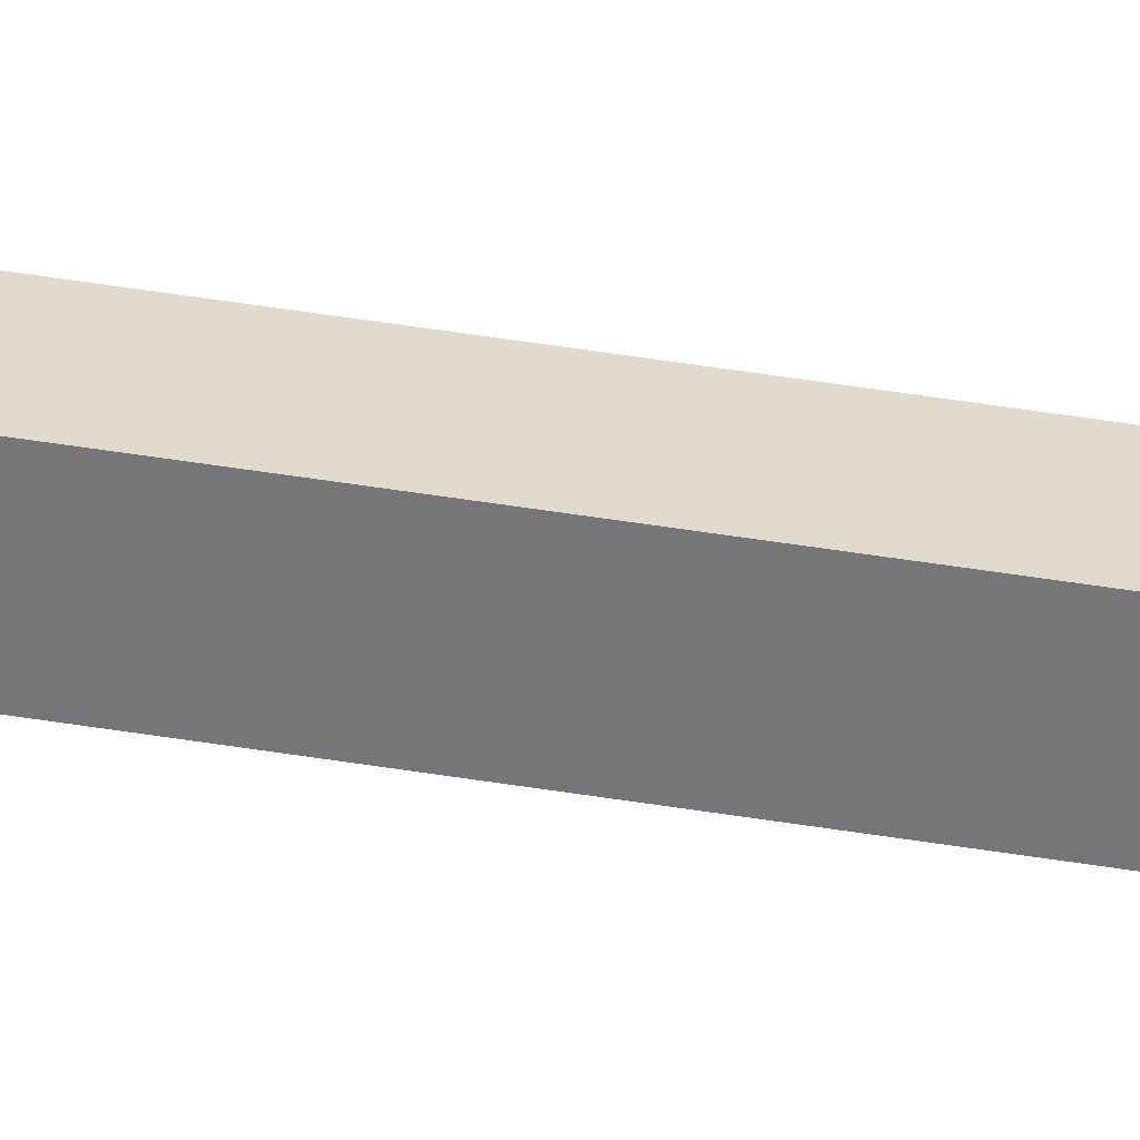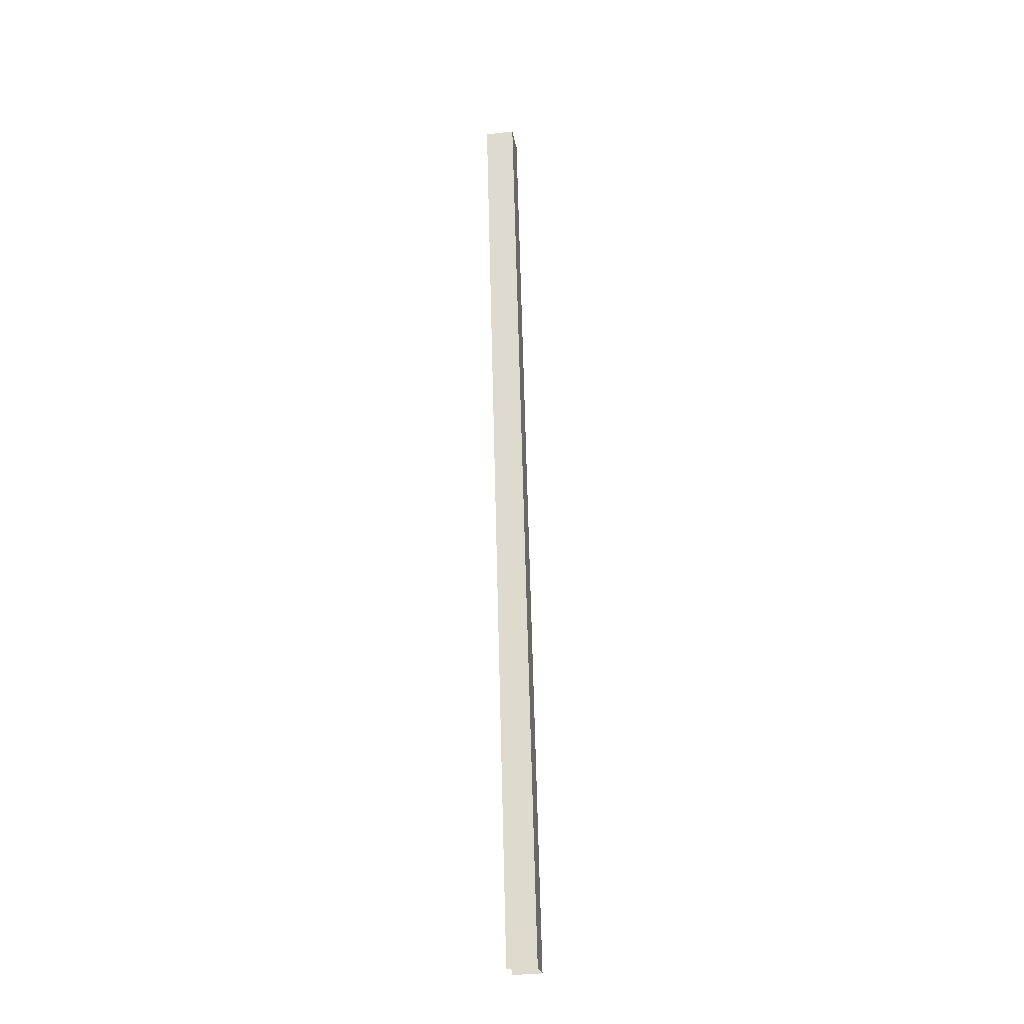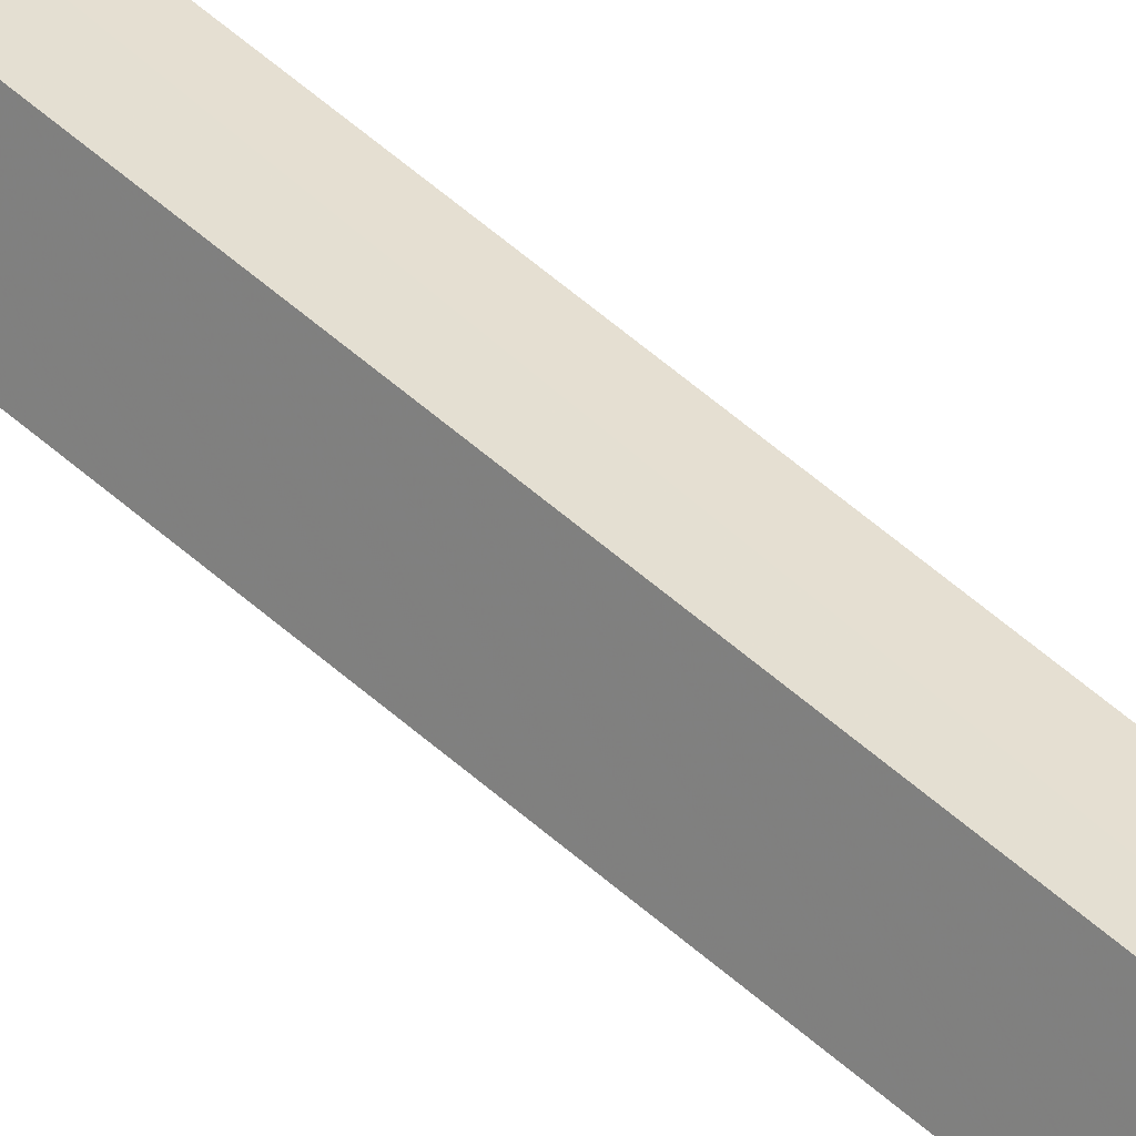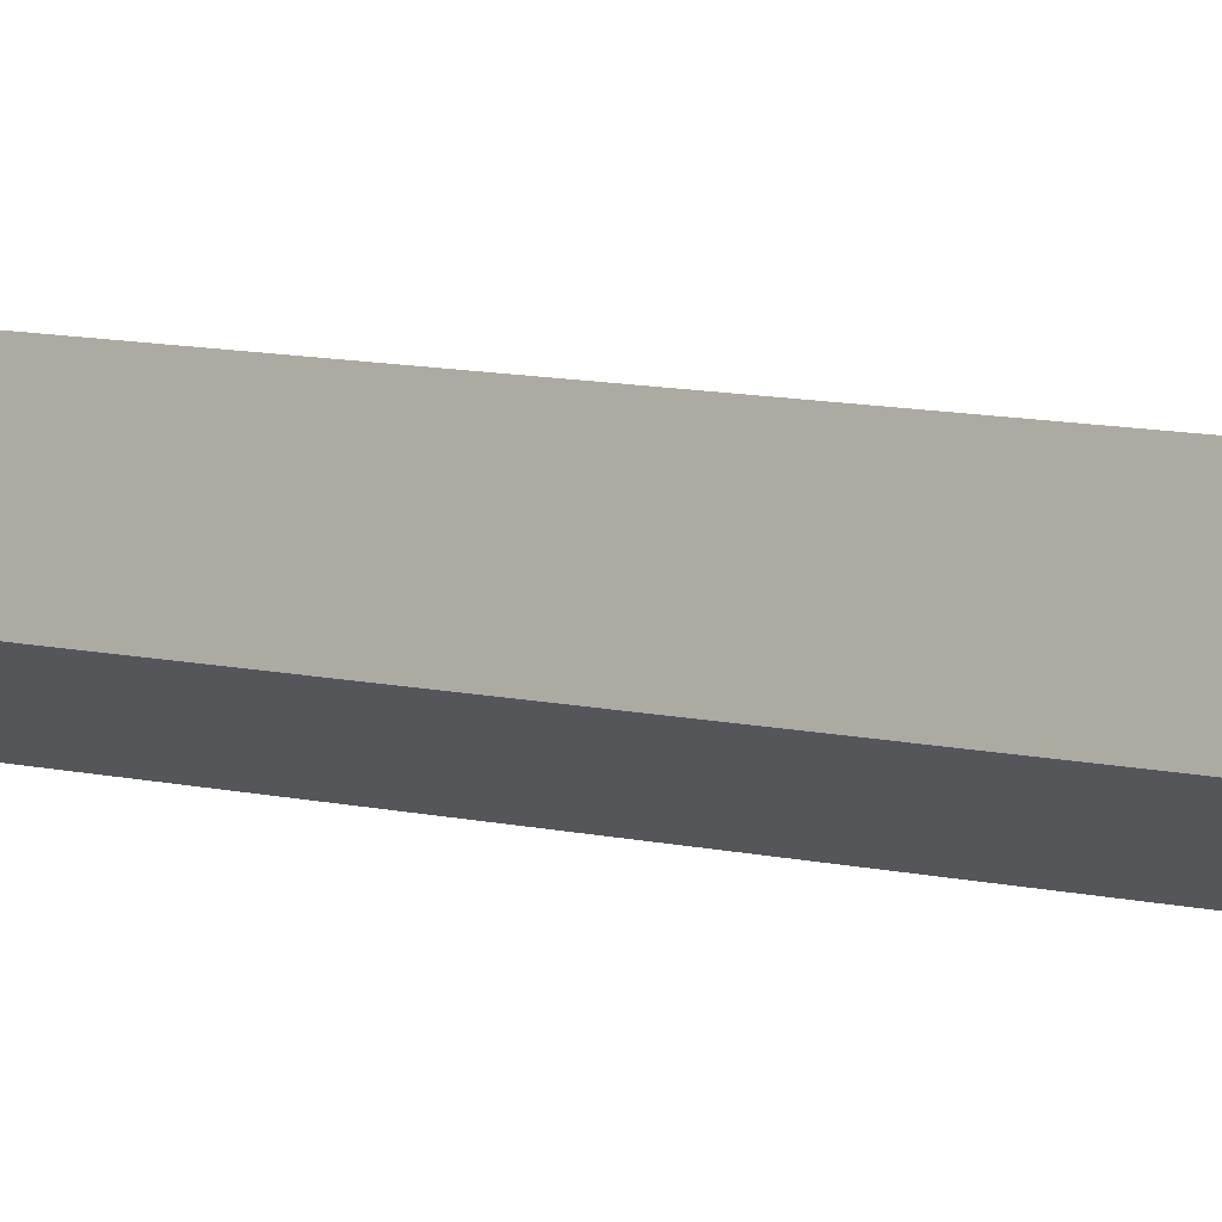
<metadata>
{"format":"obj","ext":"obj","renderer":"f3d","projection":"perspective","resolution":1024,"background":"white","views":[{"elev":63.2,"azim":101.2,"up":"+Z"},{"elev":-26.2,"azim":-21.9,"up":"+Y"},{"elev":61.2,"azim":133.8,"up":"+Z"},{"elev":5.0,"azim":149.7,"up":"+Z"}]}
</metadata>
<code>
v -986.4 -227.2 459.2
v -986.5 -223 459.2
v -986.5 -227.2 459.1
v -986.6 -223 459.2
v -986.6 -223 459.2
v -986.5 -223 459.2
v -986.5 -223 459
v -986.4 -223 459.1
v -986.5 -223 459
v -986.4 -223 459.1
v -986.4 -227.2 459
v -986.3 -227.2 459
v -986.4 -227.2 459.2
v -986.3 -227.2 459
v -986.5 -223 459.2
v -986.4 -223 459.1
v -986.5 -227.2 459.1
v -986.6 -223 459.2
v -986.4 -227.2 459
v -986.5 -223 459
f 1 2 3
f 3 2 4
f 3 4 4
f 4 4 5
f 4 5 5
f 5 5 6
f 5 6 7
f 7 6 8
f 7 8 8
f 8 8 9
f 8 9 9
f 9 9 10
f 9 10 11
f 11 10 12
f 11 12 12
f 12 12 13
f 12 13 13
f 13 13 14
f 13 14 15
f 15 14 16
f 15 16 16
f 16 16 17
f 16 17 17

</code>
